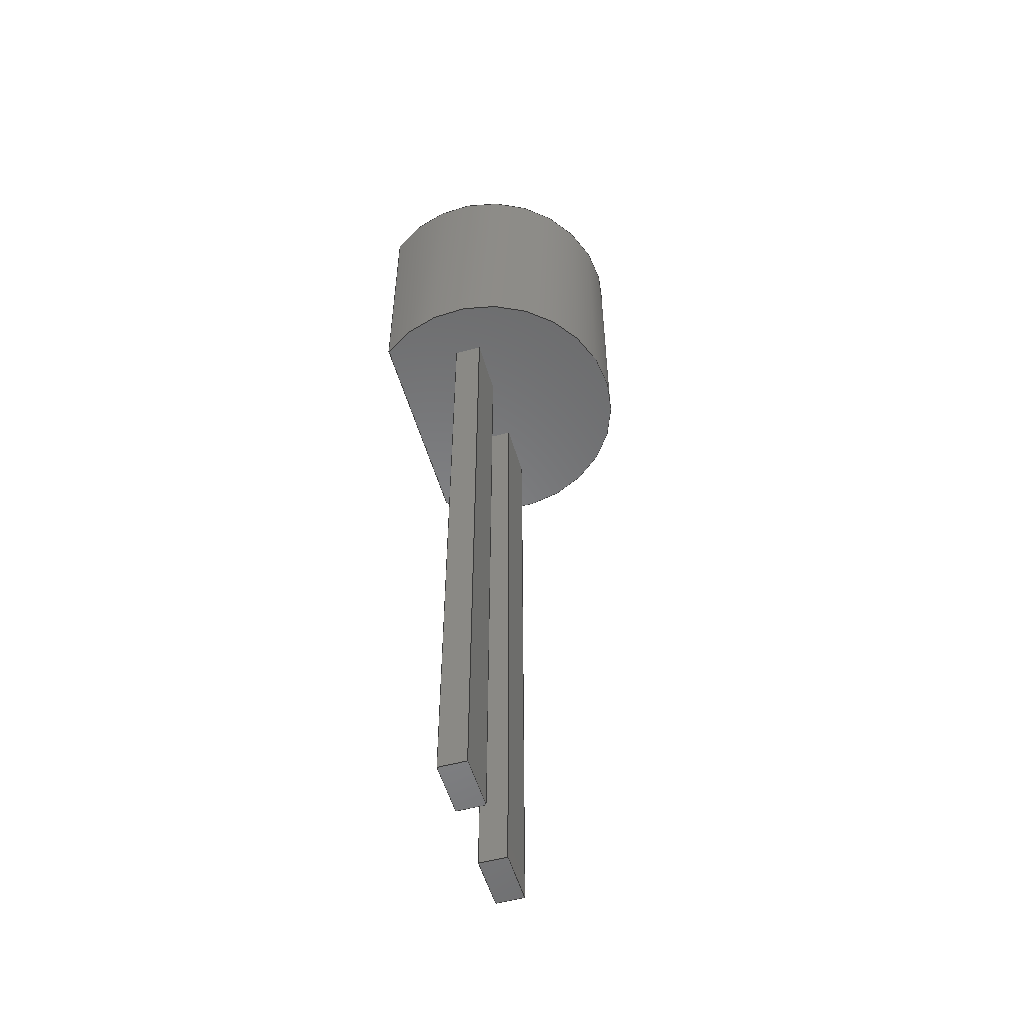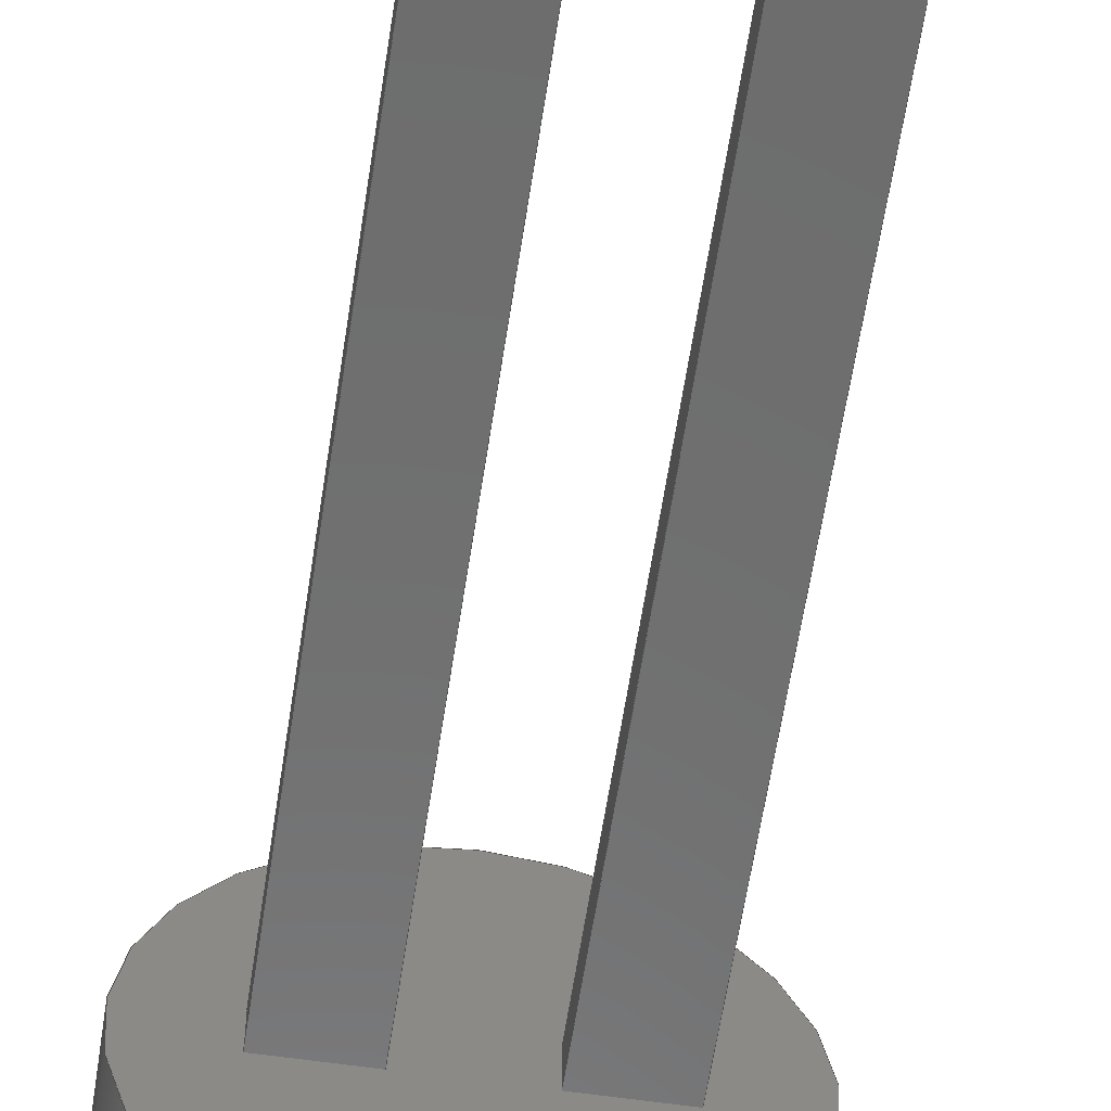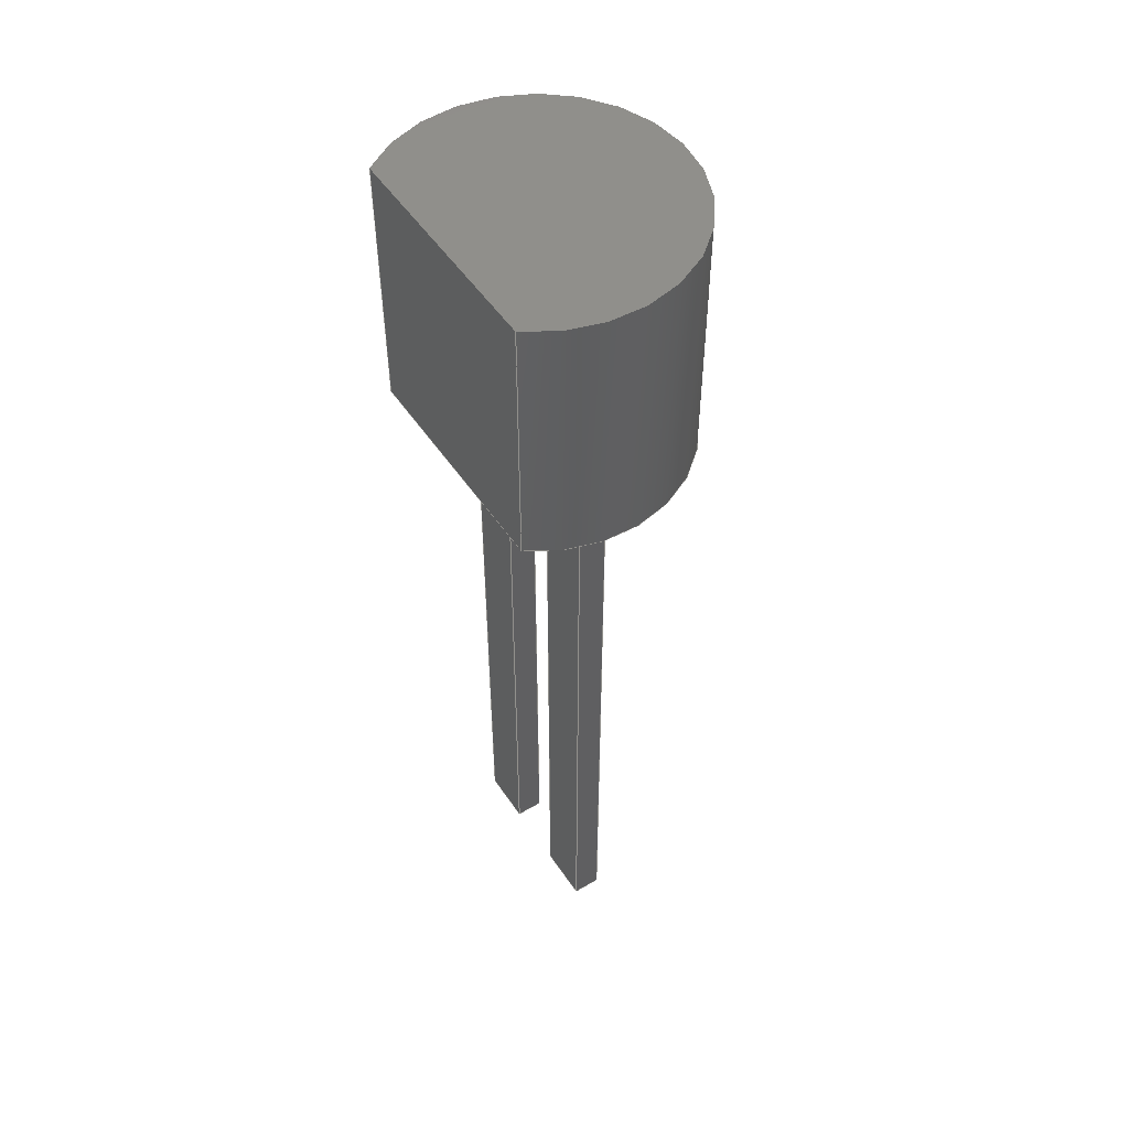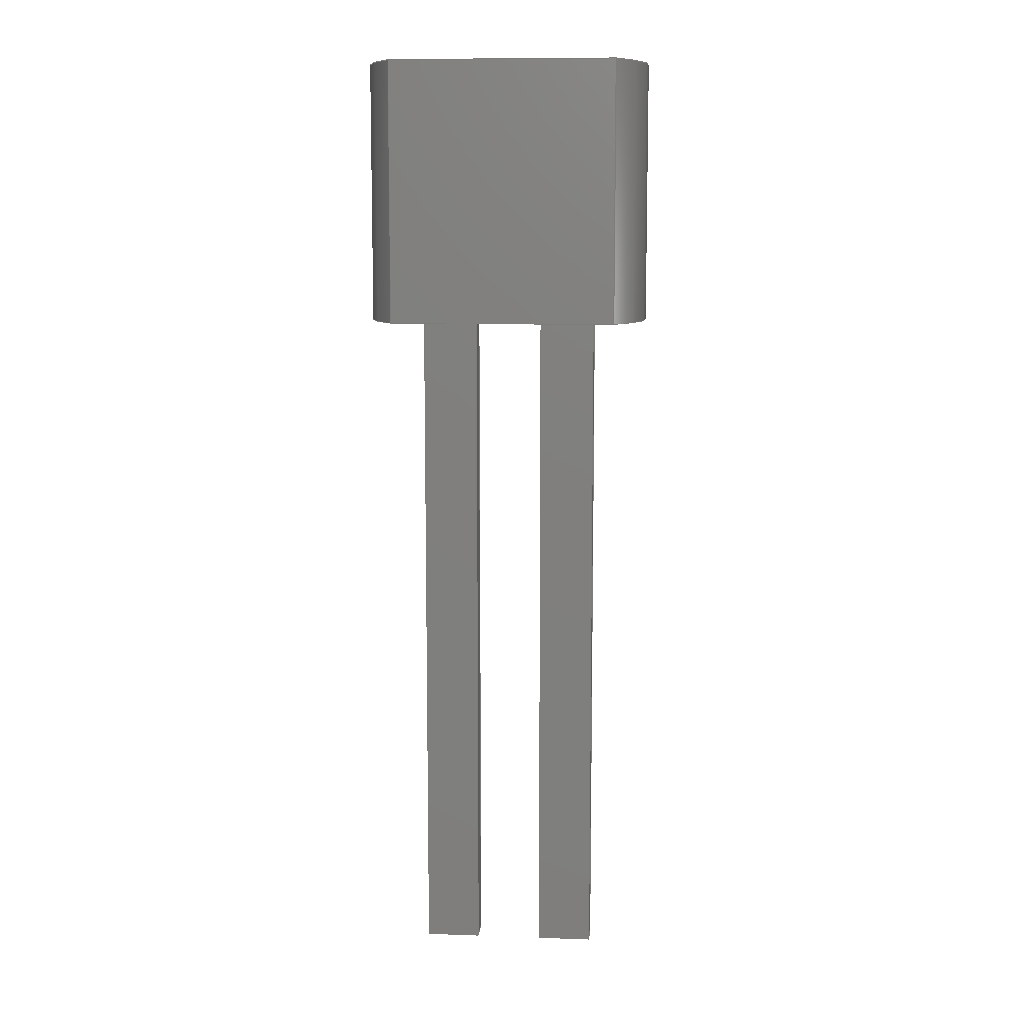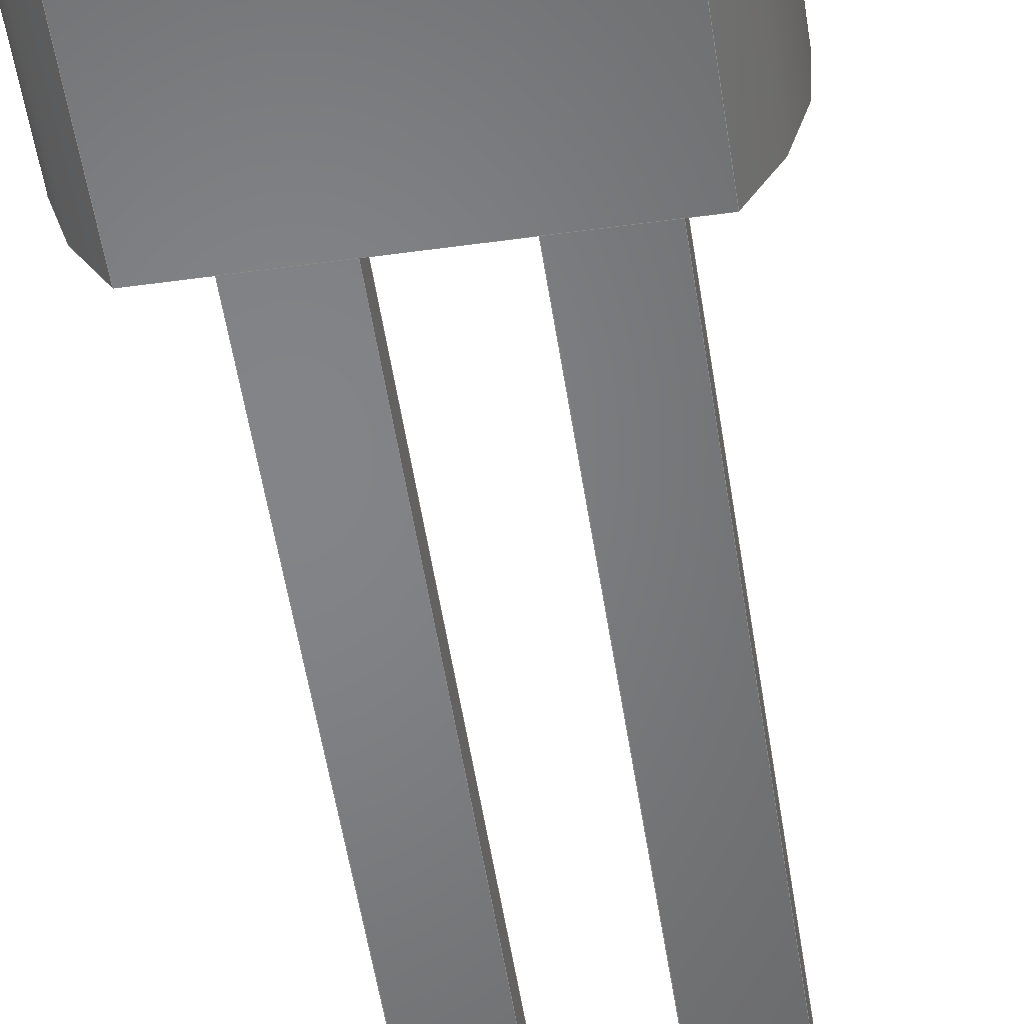
<metadata>
{"format":"step","ext":"step","renderer":"f3d","projection":"perspective","resolution":1024,"background":"white","views":[{"elev":-53.9,"azim":106.1,"up":"+Z"},{"elev":-59.2,"azim":171.5,"up":"+Y"},{"elev":50.8,"azim":57.3,"up":"+Z"},{"elev":9.6,"azim":5.1,"up":"+Z"},{"elev":-51.9,"azim":8.5,"up":"+Y"}]}
</metadata>
<code>
ISO-10303-21;
DATA;
#1=APPLICATION_PROTOCOL_DEFINITION('committee draft','automotive_design',1997,#2);
#2=APPLICATION_CONTEXT('core data for automotive mechanical design processes');
#3=SHAPE_DEFINITION_REPRESENTATION(#4,#10);
#4=PRODUCT_DEFINITION_SHAPE('','',#5);
#5=PRODUCT_DEFINITION('design','',#6,#9);
#6=PRODUCT_DEFINITION_FORMATION('','',#7);
#7=PRODUCT('TO-92Mini-2','TO-92Mini-2','',(#8));
#8=MECHANICAL_CONTEXT('',#2,'mechanical');
#9=PRODUCT_DEFINITION_CONTEXT('part definition',#2,'design');
#10=ADVANCED_BREP_SHAPE_REPRESENTATION('',(#11,#15),#247);
#11=AXIS2_PLACEMENT_3D('',#12,#13,#14);
#12=CARTESIAN_POINT('',(0,0,0));
#13=DIRECTION('',(0,0,1));
#14=DIRECTION('',(1,0,-0));
#15=MANIFOLD_SOLID_BREP('',#16);
#16=CLOSED_SHELL('',(#17,#46,#64,#119,#124,#143,#157,#171,#181,#199,#213,#227,#237,#242));
#17=ADVANCED_FACE('',(#18),#43,.F.);
#18=FACE_BOUND('',#19,.F.);
#19=EDGE_LOOP('',(#20,#28,#35,#40));
#20=ORIENTED_EDGE('',*,*,#21,.T.);
#21=EDGE_CURVE('',#22,#24,#26,.T.);
#22=VERTEX_POINT('',#23);
#23=CARTESIAN_POINT('',(-0.3746,-0.65,2.5));
#24=VERTEX_POINT('',#25);
#25=CARTESIAN_POINT('',(-0.3746,-0.65,4.4));
#26=LINE('',#23,#27);
#27=VECTOR('',#13,1);
#28=ORIENTED_EDGE('',*,*,#29,.T.);
#29=EDGE_CURVE('',#24,#30,#32,.T.);
#30=VERTEX_POINT('',#31);
#31=CARTESIAN_POINT('',(1.275,-0.65,4.4));
#32=LINE('',#25,#33);
#33=VECTOR('',#34,1);
#34=DIRECTION('',(1,0,0));
#35=ORIENTED_EDGE('',*,*,#36,.F.);
#36=EDGE_CURVE('',#37,#30,#39,.T.);
#37=VERTEX_POINT('',#38);
#38=CARTESIAN_POINT('',(1.275,-0.65,2.5));
#39=LINE('',#38,#27);
#40=ORIENTED_EDGE('',*,*,#41,.F.);
#41=EDGE_CURVE('',#22,#37,#42,.T.);
#42=LINE('',#23,#33);
#43=PLANE('',#44);
#44=AXIS2_PLACEMENT_3D('',#23,#45,#34);
#45=DIRECTION('',(0,1,0));
#46=ADVANCED_FACE('',(#47),#61,.T.);
#47=FACE_BOUND('',#48,.F.);
#48=EDGE_LOOP('',(#49,#50,#55,#56));
#49=ORIENTED_EDGE('',*,*,#36,.T.);
#50=ORIENTED_EDGE('',*,*,#51,.T.);
#51=EDGE_CURVE('',#30,#24,#52,.T.);
#52=CIRCLE('',#53,1.05);
#53=AXIS2_PLACEMENT_3D('',#54,#13,#34);
#54=CARTESIAN_POINT('',(0.45,0,4.4));
#55=ORIENTED_EDGE('',*,*,#21,.F.);
#56=ORIENTED_EDGE('',*,*,#57,.F.);
#57=EDGE_CURVE('',#37,#22,#58,.T.);
#58=CIRCLE('',#59,1.05);
#59=AXIS2_PLACEMENT_3D('',#60,#13,#34);
#60=CARTESIAN_POINT('',(0.45,0,2.5));
#61=CYLINDRICAL_SURFACE('',#62,1.05);
#62=AXIS2_PLACEMENT_3D('',#60,#63,#34);
#63=DIRECTION('',(-0,-0,-1));
#64=ADVANCED_FACE('',(#65,#67,#94),#116,.T.);
#65=FACE_BOUND('',#66,.T.);
#66=EDGE_LOOP('',(#40,#56));
#67=FACE_BOUND('',#68,.T.);
#68=EDGE_LOOP('',(#69,#77,#84,#91));
#69=ORIENTED_EDGE('',*,*,#70,.F.);
#70=EDGE_CURVE('',#71,#73,#75,.T.);
#71=VERTEX_POINT('',#72);
#72=CARTESIAN_POINT('',(0.7,-0.1,2.5));
#73=VERTEX_POINT('',#74);
#74=CARTESIAN_POINT('',(0.7,0.1,2.5));
#75=LINE('',#72,#76);
#76=VECTOR('',#45,1);
#77=ORIENTED_EDGE('',*,*,#78,.F.);
#78=EDGE_CURVE('',#79,#71,#81,.T.);
#79=VERTEX_POINT('',#80);
#80=CARTESIAN_POINT('',(1.1,-0.1,2.5));
#81=LINE('',#80,#82);
#82=VECTOR('',#83,1);
#83=DIRECTION('',(-1,0,0));
#84=ORIENTED_EDGE('',*,*,#85,.F.);
#85=EDGE_CURVE('',#86,#79,#88,.T.);
#86=VERTEX_POINT('',#87);
#87=CARTESIAN_POINT('',(1.1,0.1,2.5));
#88=LINE('',#87,#89);
#89=VECTOR('',#90,1);
#90=DIRECTION('',(0,-1,0));
#91=ORIENTED_EDGE('',*,*,#92,.F.);
#92=EDGE_CURVE('',#73,#86,#93,.T.);
#93=LINE('',#74,#33);
#94=FACE_BOUND('',#95,.T.);
#95=EDGE_LOOP('',(#96,#103,#108,#113));
#96=ORIENTED_EDGE('',*,*,#97,.F.);
#97=EDGE_CURVE('',#98,#100,#102,.T.);
#98=VERTEX_POINT('',#99);
#99=CARTESIAN_POINT('',(-0.2,-0.1,2.5));
#100=VERTEX_POINT('',#101);
#101=CARTESIAN_POINT('',(-0.2,0.1,2.5));
#102=LINE('',#99,#76);
#103=ORIENTED_EDGE('',*,*,#104,.F.);
#104=EDGE_CURVE('',#105,#98,#107,.T.);
#105=VERTEX_POINT('',#106);
#106=CARTESIAN_POINT('',(0.2,-0.1,2.5));
#107=LINE('',#106,#82);
#108=ORIENTED_EDGE('',*,*,#109,.F.);
#109=EDGE_CURVE('',#110,#105,#112,.T.);
#110=VERTEX_POINT('',#111);
#111=CARTESIAN_POINT('',(0.2,0.1,2.5));
#112=LINE('',#111,#89);
#113=ORIENTED_EDGE('',*,*,#114,.F.);
#114=EDGE_CURVE('',#100,#110,#115,.T.);
#115=LINE('',#101,#33);
#116=PLANE('',#117);
#117=AXIS2_PLACEMENT_3D('',#23,#118,#83);
#118=DIRECTION('',(0,0,-1));
#119=ADVANCED_FACE('',(#120),#122,.F.);
#120=FACE_BOUND('',#121,.T.);
#121=EDGE_LOOP('',(#28,#50));
#122=PLANE('',#123);
#123=AXIS2_PLACEMENT_3D('',#25,#118,#83);
#124=ADVANCED_FACE('',(#125),#141,.F.);
#125=FACE_BOUND('',#126,.F.);
#126=EDGE_LOOP('',(#127,#133,#138,#69));
#127=ORIENTED_EDGE('',*,*,#128,.T.);
#128=EDGE_CURVE('',#71,#129,#131,.T.);
#129=VERTEX_POINT('',#130);
#130=CARTESIAN_POINT('',(0.7,-0.1,-2.5));
#131=LINE('',#72,#132);
#132=VECTOR('',#63,1);
#133=ORIENTED_EDGE('',*,*,#134,.T.);
#134=EDGE_CURVE('',#129,#135,#137,.T.);
#135=VERTEX_POINT('',#136);
#136=CARTESIAN_POINT('',(0.7,0.1,-2.5));
#137=LINE('',#130,#76);
#138=ORIENTED_EDGE('',*,*,#139,.F.);
#139=EDGE_CURVE('',#73,#135,#140,.T.);
#140=LINE('',#74,#132);
#141=PLANE('',#142);
#142=AXIS2_PLACEMENT_3D('',#72,#34,#45);
#143=ADVANCED_FACE('',(#144),#155,.F.);
#144=FACE_BOUND('',#145,.F.);
#145=EDGE_LOOP('',(#146,#147,#152,#91));
#146=ORIENTED_EDGE('',*,*,#139,.T.);
#147=ORIENTED_EDGE('',*,*,#148,.T.);
#148=EDGE_CURVE('',#135,#149,#151,.T.);
#149=VERTEX_POINT('',#150);
#150=CARTESIAN_POINT('',(1.1,0.1,-2.5));
#151=LINE('',#136,#33);
#152=ORIENTED_EDGE('',*,*,#153,.F.);
#153=EDGE_CURVE('',#86,#149,#154,.T.);
#154=LINE('',#87,#132);
#155=PLANE('',#156);
#156=AXIS2_PLACEMENT_3D('',#74,#90,#34);
#157=ADVANCED_FACE('',(#158),#169,.F.);
#158=FACE_BOUND('',#159,.F.);
#159=EDGE_LOOP('',(#160,#161,#166,#84));
#160=ORIENTED_EDGE('',*,*,#153,.T.);
#161=ORIENTED_EDGE('',*,*,#162,.T.);
#162=EDGE_CURVE('',#149,#163,#165,.T.);
#163=VERTEX_POINT('',#164);
#164=CARTESIAN_POINT('',(1.1,-0.1,-2.5));
#165=LINE('',#150,#89);
#166=ORIENTED_EDGE('',*,*,#167,.F.);
#167=EDGE_CURVE('',#79,#163,#168,.T.);
#168=LINE('',#80,#132);
#169=PLANE('',#170);
#170=AXIS2_PLACEMENT_3D('',#87,#83,#90);
#171=ADVANCED_FACE('',(#172),#179,.F.);
#172=FACE_BOUND('',#173,.F.);
#173=EDGE_LOOP('',(#174,#175,#178,#77));
#174=ORIENTED_EDGE('',*,*,#167,.T.);
#175=ORIENTED_EDGE('',*,*,#176,.T.);
#176=EDGE_CURVE('',#163,#129,#177,.T.);
#177=LINE('',#164,#82);
#178=ORIENTED_EDGE('',*,*,#128,.F.);
#179=PLANE('',#180);
#180=AXIS2_PLACEMENT_3D('',#80,#45,#83);
#181=ADVANCED_FACE('',(#182),#197,.F.);
#182=FACE_BOUND('',#183,.F.);
#183=EDGE_LOOP('',(#184,#189,#194,#96));
#184=ORIENTED_EDGE('',*,*,#185,.T.);
#185=EDGE_CURVE('',#98,#186,#188,.T.);
#186=VERTEX_POINT('',#187);
#187=CARTESIAN_POINT('',(-0.2,-0.1,-2.5));
#188=LINE('',#99,#132);
#189=ORIENTED_EDGE('',*,*,#190,.T.);
#190=EDGE_CURVE('',#186,#191,#193,.T.);
#191=VERTEX_POINT('',#192);
#192=CARTESIAN_POINT('',(-0.2,0.1,-2.5));
#193=LINE('',#187,#76);
#194=ORIENTED_EDGE('',*,*,#195,.F.);
#195=EDGE_CURVE('',#100,#191,#196,.T.);
#196=LINE('',#101,#132);
#197=PLANE('',#198);
#198=AXIS2_PLACEMENT_3D('',#99,#34,#45);
#199=ADVANCED_FACE('',(#200),#211,.F.);
#200=FACE_BOUND('',#201,.F.);
#201=EDGE_LOOP('',(#202,#203,#208,#113));
#202=ORIENTED_EDGE('',*,*,#195,.T.);
#203=ORIENTED_EDGE('',*,*,#204,.T.);
#204=EDGE_CURVE('',#191,#205,#207,.T.);
#205=VERTEX_POINT('',#206);
#206=CARTESIAN_POINT('',(0.2,0.1,-2.5));
#207=LINE('',#192,#33);
#208=ORIENTED_EDGE('',*,*,#209,.F.);
#209=EDGE_CURVE('',#110,#205,#210,.T.);
#210=LINE('',#111,#132);
#211=PLANE('',#212);
#212=AXIS2_PLACEMENT_3D('',#101,#90,#34);
#213=ADVANCED_FACE('',(#214),#225,.F.);
#214=FACE_BOUND('',#215,.F.);
#215=EDGE_LOOP('',(#216,#217,#222,#108));
#216=ORIENTED_EDGE('',*,*,#209,.T.);
#217=ORIENTED_EDGE('',*,*,#218,.T.);
#218=EDGE_CURVE('',#205,#219,#221,.T.);
#219=VERTEX_POINT('',#220);
#220=CARTESIAN_POINT('',(0.2,-0.1,-2.5));
#221=LINE('',#206,#89);
#222=ORIENTED_EDGE('',*,*,#223,.F.);
#223=EDGE_CURVE('',#105,#219,#224,.T.);
#224=LINE('',#106,#132);
#225=PLANE('',#226);
#226=AXIS2_PLACEMENT_3D('',#111,#83,#90);
#227=ADVANCED_FACE('',(#228),#235,.F.);
#228=FACE_BOUND('',#229,.F.);
#229=EDGE_LOOP('',(#230,#231,#234,#103));
#230=ORIENTED_EDGE('',*,*,#223,.T.);
#231=ORIENTED_EDGE('',*,*,#232,.T.);
#232=EDGE_CURVE('',#219,#186,#233,.T.);
#233=LINE('',#220,#82);
#234=ORIENTED_EDGE('',*,*,#185,.F.);
#235=PLANE('',#236);
#236=AXIS2_PLACEMENT_3D('',#106,#45,#83);
#237=ADVANCED_FACE('',(#238),#240,.F.);
#238=FACE_BOUND('',#239,.T.);
#239=EDGE_LOOP('',(#147,#161,#175,#133));
#240=PLANE('',#241);
#241=AXIS2_PLACEMENT_3D('',#136,#13,#34);
#242=ADVANCED_FACE('',(#243),#245,.F.);
#243=FACE_BOUND('',#244,.T.);
#244=EDGE_LOOP('',(#203,#217,#231,#189));
#245=PLANE('',#246);
#246=AXIS2_PLACEMENT_3D('',#192,#13,#34);
#247=( GEOMETRIC_REPRESENTATION_CONTEXT(3)GLOBAL_UNCERTAINTY_ASSIGNED_CONTEXT((#251)) GLOBAL_UNIT_ASSIGNED_CONTEXT((#248,#249,#250)) REPRESENTATION_CONTEXT('Context #1','3D Context with UNIT and UNCERTAINTY') );
#248=( LENGTH_UNIT() NAMED_UNIT(*) SI_UNIT(.MILLI.,.METRE.) );
#249=( NAMED_UNIT(*) PLANE_ANGLE_UNIT() SI_UNIT($,.RADIAN.) );
#250=( NAMED_UNIT(*) SI_UNIT($,.STERADIAN.) SOLID_ANGLE_UNIT() );
#251=UNCERTAINTY_MEASURE_WITH_UNIT(LENGTH_MEASURE(1e-07),#248,'distance_accuracy_value','confusion accuracy');
#252=PRODUCT_TYPE('part',$,(#7));
#253=MECHANICAL_DESIGN_GEOMETRIC_PRESENTATION_REPRESENTATION('',(#254,#262,#263,#264,#265,#273,#274,#275,#276,#277,#278,#279,#280,#281),#247);
#254=STYLED_ITEM('color',(#255),#17);
#255=PRESENTATION_STYLE_ASSIGNMENT((#256));
#256=SURFACE_STYLE_USAGE(.BOTH.,#257);
#257=SURFACE_SIDE_STYLE('',(#258));
#258=SURFACE_STYLE_FILL_AREA(#259);
#259=FILL_AREA_STYLE('',(#260));
#260=FILL_AREA_STYLE_COLOUR('',#261);
#261=COLOUR_RGB('',0.148,0.145,0.145);
#262=STYLED_ITEM('color',(#255),#46);
#263=STYLED_ITEM('color',(#255),#64);
#264=STYLED_ITEM('color',(#255),#119);
#265=STYLED_ITEM('color',(#266),#124);
#266=PRESENTATION_STYLE_ASSIGNMENT((#267));
#267=SURFACE_STYLE_USAGE(.BOTH.,#268);
#268=SURFACE_SIDE_STYLE('',(#269));
#269=SURFACE_STYLE_FILL_AREA(#270);
#270=FILL_AREA_STYLE('',(#271));
#271=FILL_AREA_STYLE_COLOUR('',#272);
#272=COLOUR_RGB('',0.824,0.82,0.781);
#273=STYLED_ITEM('color',(#266),#143);
#274=STYLED_ITEM('color',(#266),#157);
#275=STYLED_ITEM('color',(#266),#171);
#276=STYLED_ITEM('color',(#266),#181);
#277=STYLED_ITEM('color',(#266),#199);
#278=STYLED_ITEM('color',(#266),#213);
#279=STYLED_ITEM('color',(#266),#227);
#280=STYLED_ITEM('color',(#266),#237);
#281=STYLED_ITEM('color',(#266),#242);
ENDSEC;
END-ISO-10303-21;








</code>
